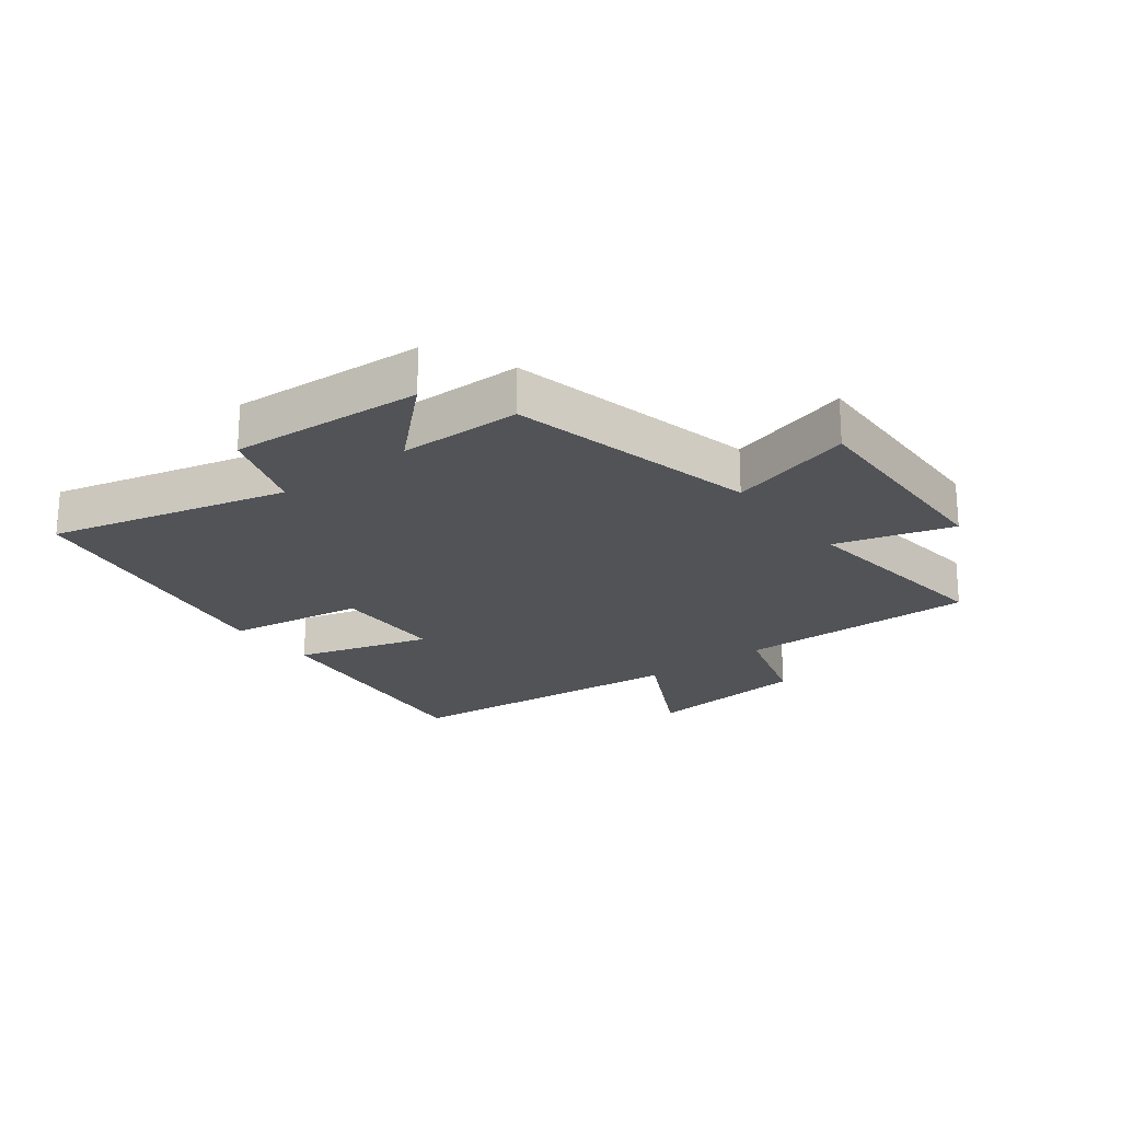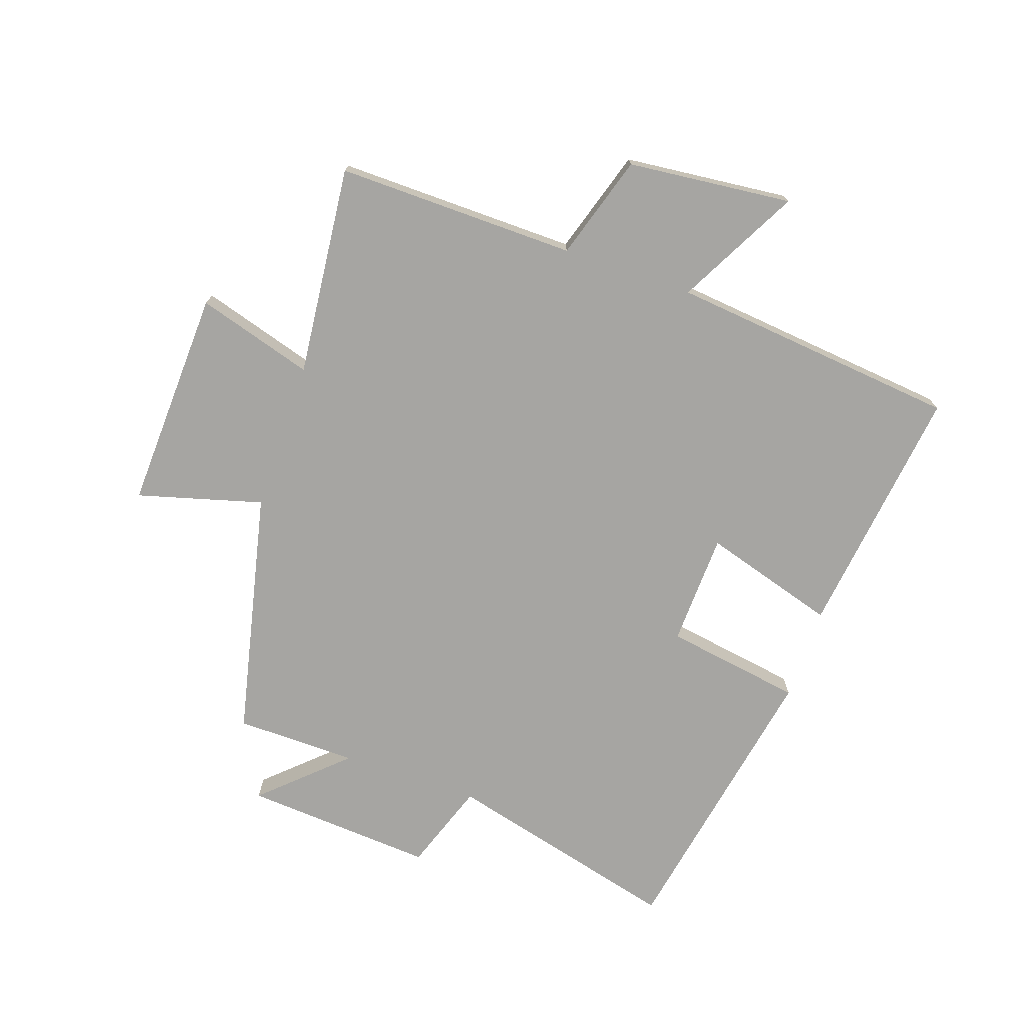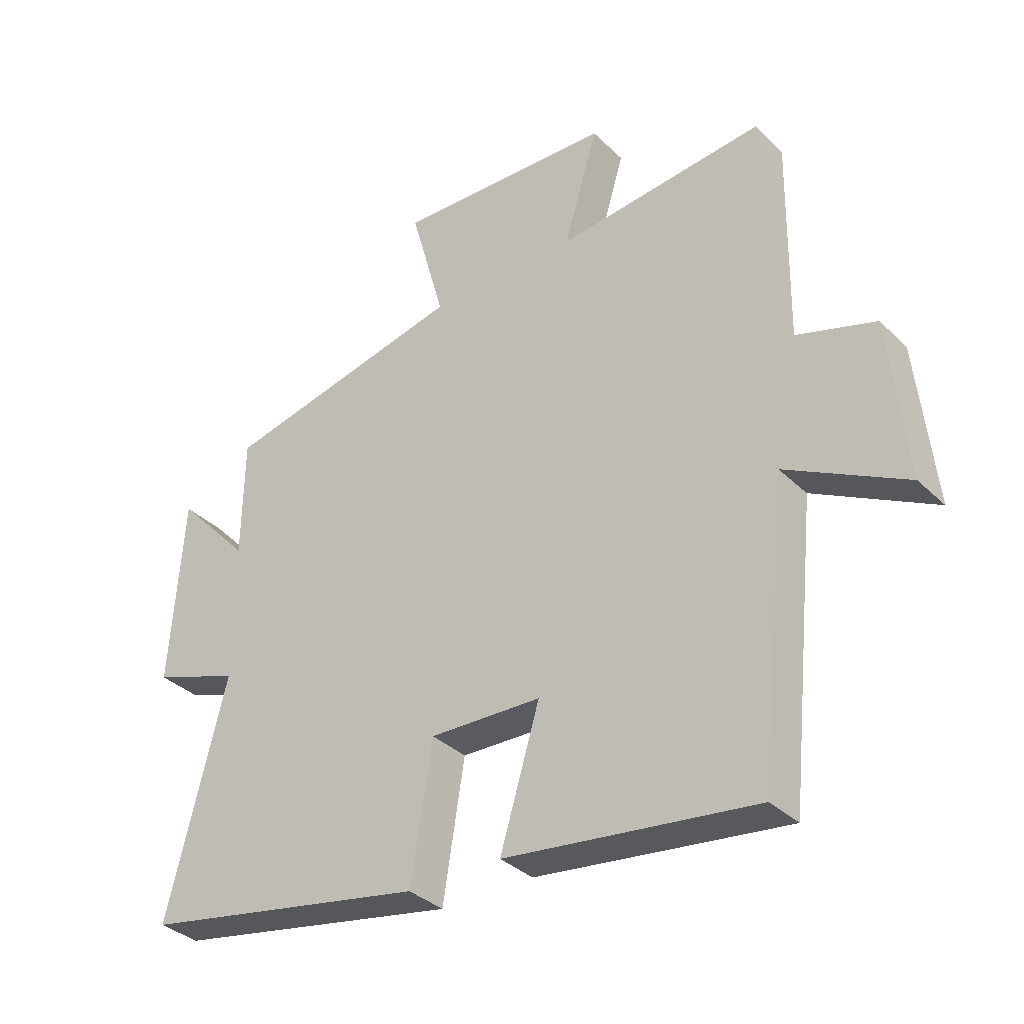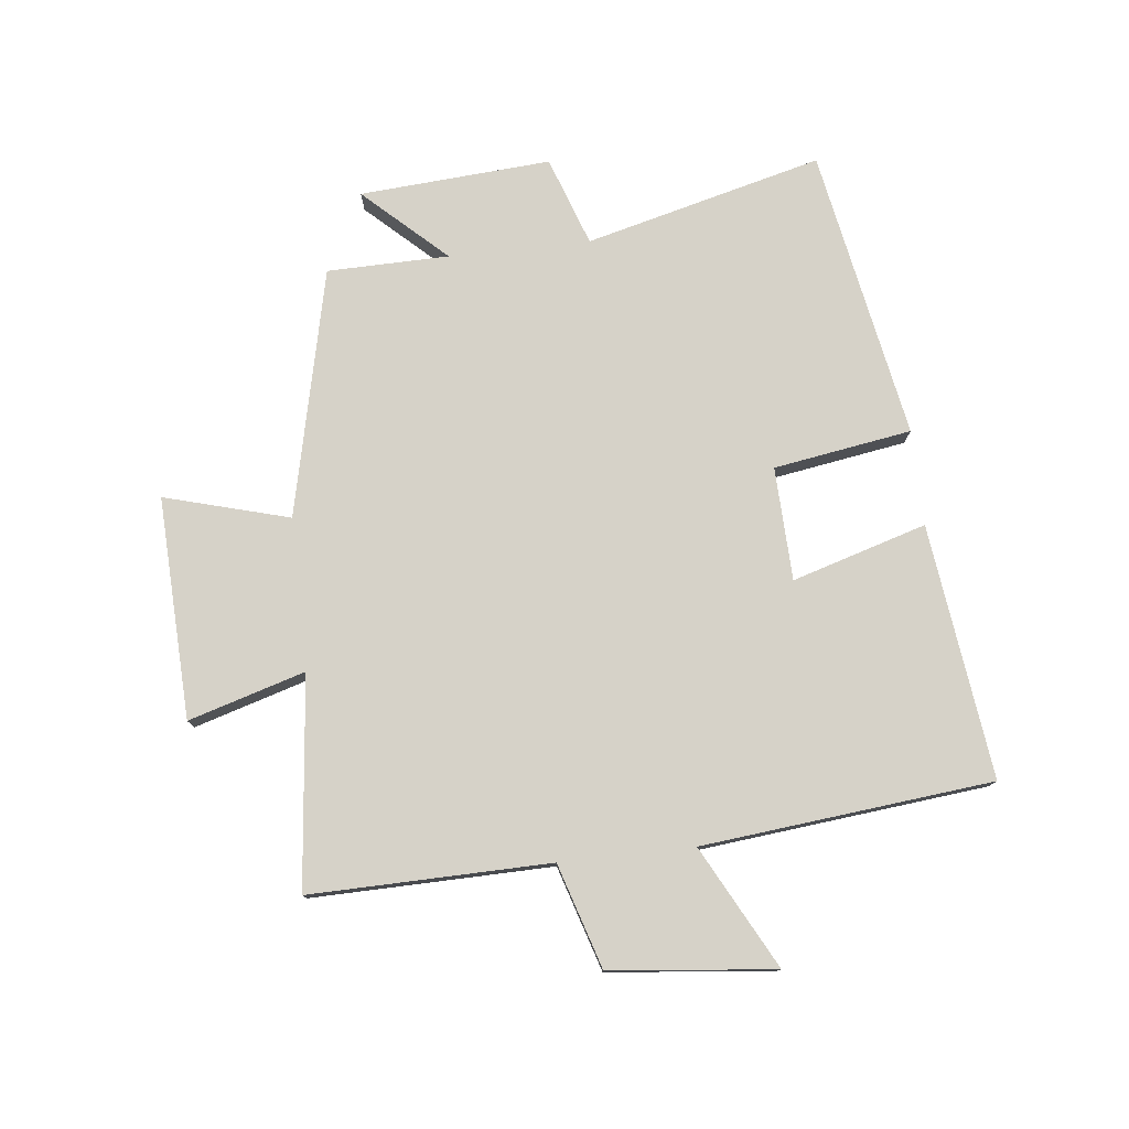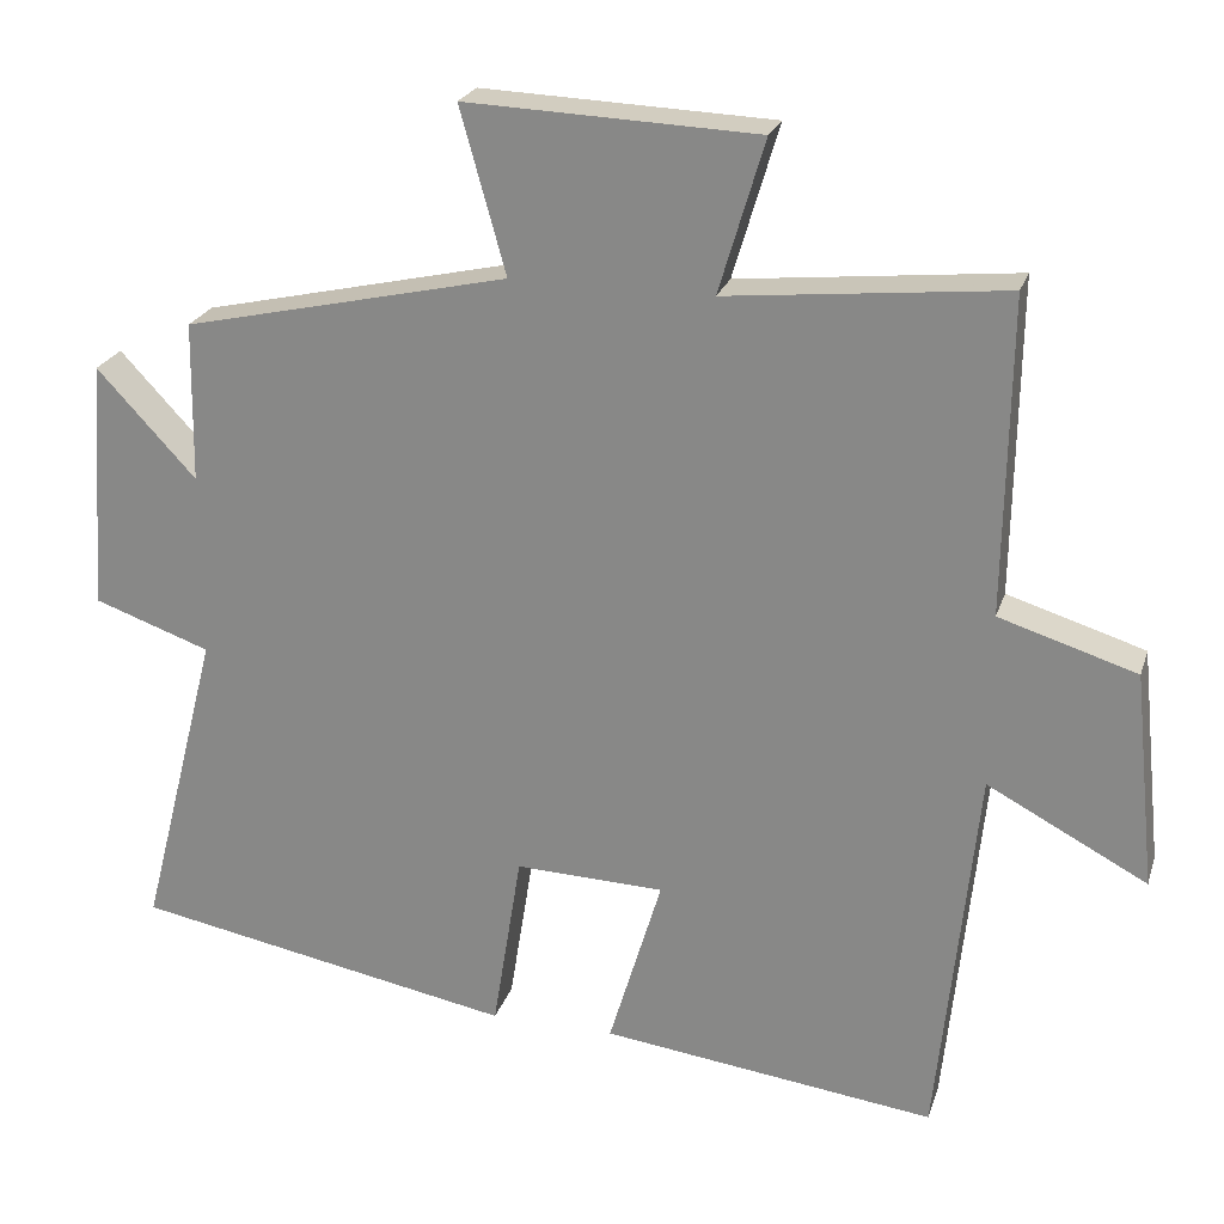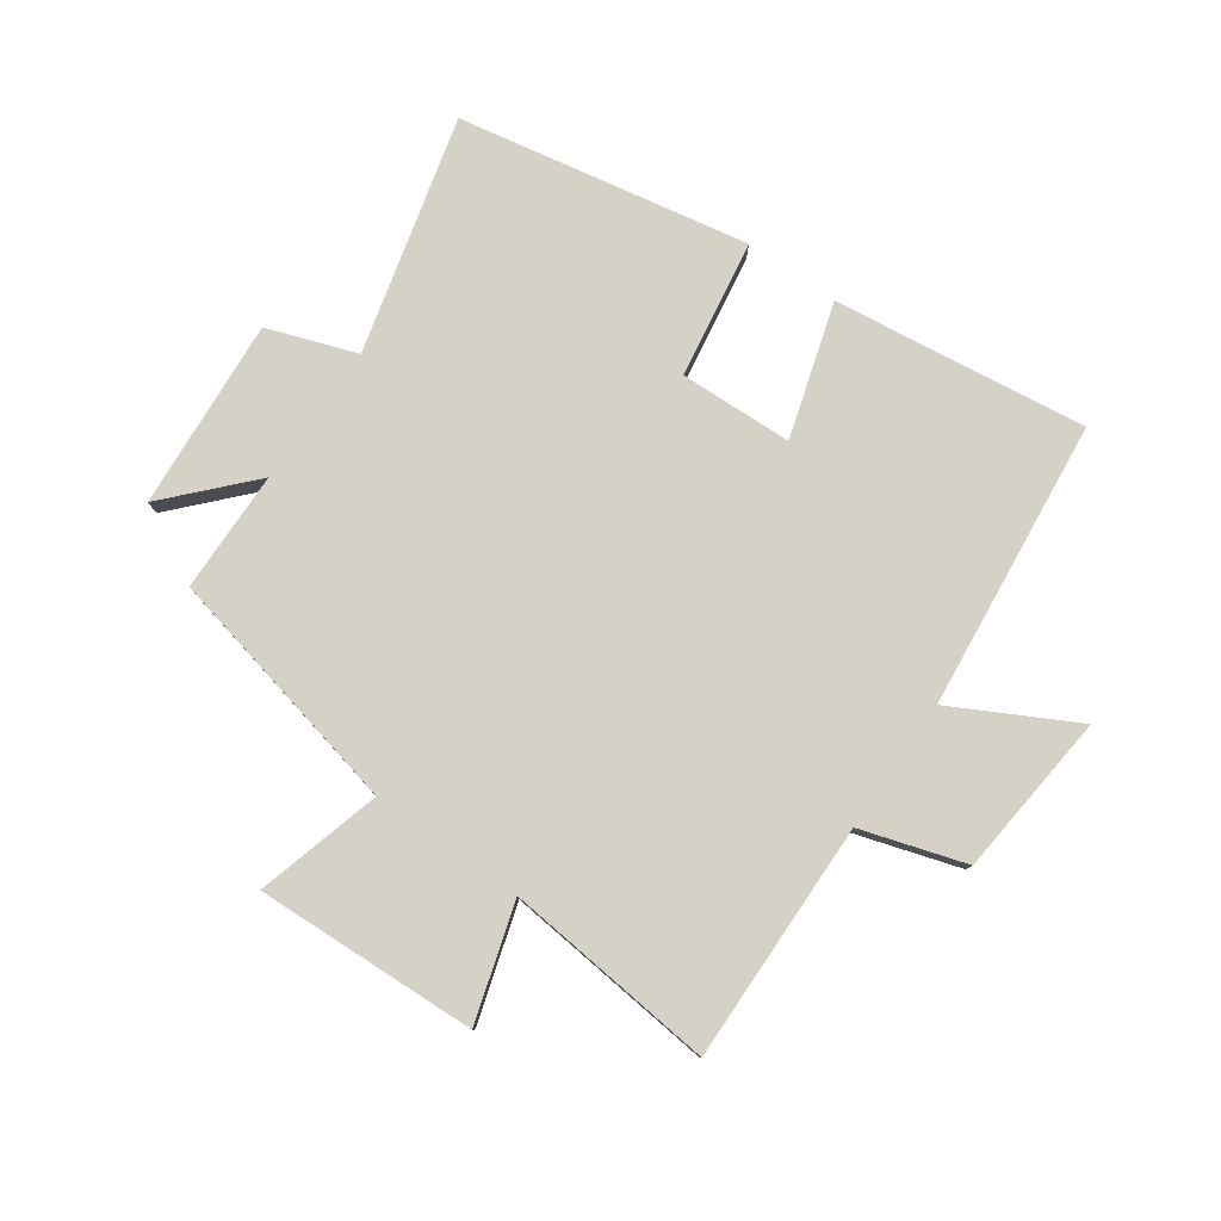
<metadata>
{"format":"obj","ext":"obj","renderer":"f3d","projection":"perspective","resolution":1024,"background":"white","views":[{"elev":-21.9,"azim":-52.2,"up":"+Y"},{"elev":-73.6,"azim":71.0,"up":"+Y"},{"elev":-34.6,"azim":38.2,"up":"+Z"},{"elev":77.6,"azim":83.6,"up":"+Y"},{"elev":23.4,"azim":16.0,"up":"+Z"},{"elev":79.1,"azim":35.0,"up":"+Y"}]}
</metadata>
<code>
v -0.599 0.07 -0.412
v -0.5 0.07 -0.024
v -0.646 0.07 0.027
v -0.624 0.07 0.341
v -0.5 0.07 0.208
v -0.497 0.07 0.408
v -0.09 0.07 0.5
v -0.147 0.07 0.705
v 0.217 0.07 0.691
v 0.16 0.07 0.5
v 0.506 0.07 0.536
v 0.5 0.07 0.142
v 0.671 0.07 0.089
v 0.699 0.07 -0.181
v 0.5 0.07 -0.076
v 0.451 0.07 -0.552
v 0.034 0.07 -0.5
v 0.1 0.07 -0.28
v -0.086 0.07 -0.274
v -0.122 0.07 -0.5
v -0.599 0 -0.412
v -0.5 0 -0.024
v -0.646 0 0.027
v -0.624 0 0.341
v -0.5 0 0.208
v -0.497 0 0.408
v -0.09 0 0.5
v -0.147 0 0.705
v 0.217 0 0.691
v 0.16 0 0.5
v 0.506 0 0.536
v 0.5 0 0.142
v 0.671 0 0.089
v 0.699 0 -0.181
v 0.5 0 -0.076
v 0.451 0 -0.552
v 0.034 0 -0.5
v 0.1 0 -0.28
v -0.086 0 -0.274
v -0.122 0 -0.5
f 19 20 1 2
f 18 19 2
f 15 16 17 18
f 15 18 2
f 12 13 14 15
f 12 15 2 3
f 10 11 12 3
f 7 8 9 10
f 5 6 7 10
f 5 10 3
f 3 4 5
f 22 21 40 39
f 22 39 38
f 38 37 36 35
f 22 38 35
f 35 34 33 32
f 23 22 35 32
f 23 32 31 30
f 30 29 28 27
f 30 27 26 25
f 23 30 25
f 25 24 23
f 1 21 22 2
f 2 22 23 3
f 3 23 24 4
f 4 24 25 5
f 5 25 26 6
f 6 26 27 7
f 7 27 28 8
f 8 28 29 9
f 9 29 30 10
f 10 30 31 11
f 11 31 32 12
f 12 32 33 13
f 13 33 34 14
f 14 34 35 15
f 15 35 36 16
f 16 36 37 17
f 17 37 38 18
f 18 38 39 19
f 19 39 40 20
f 20 40 21 1

</code>
